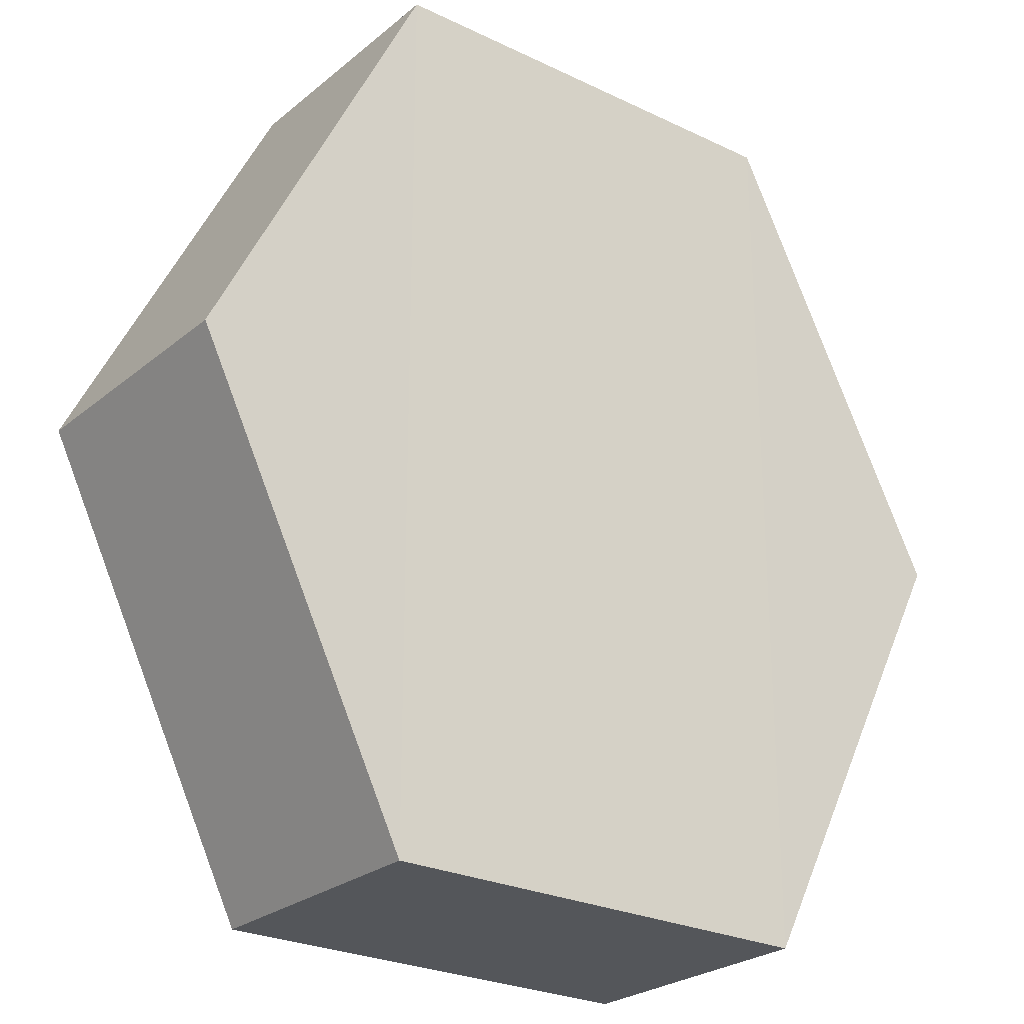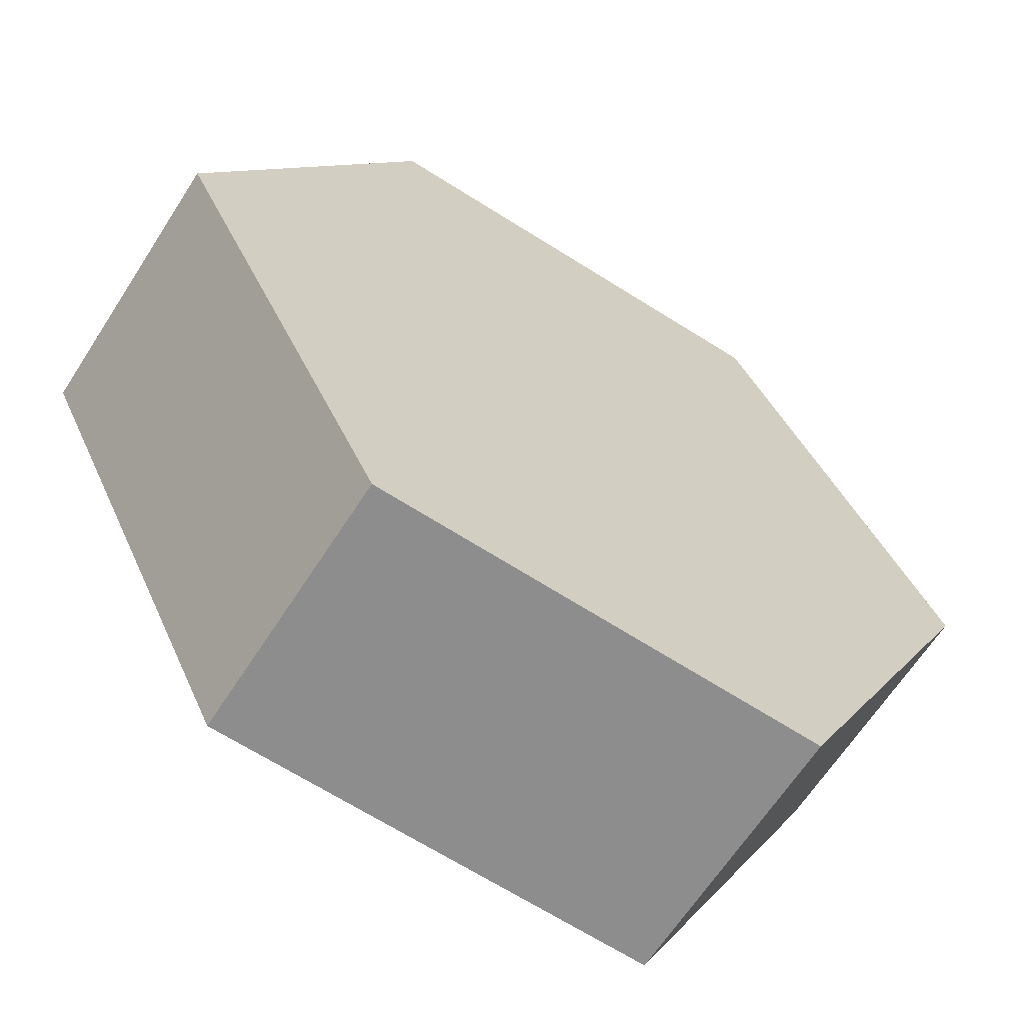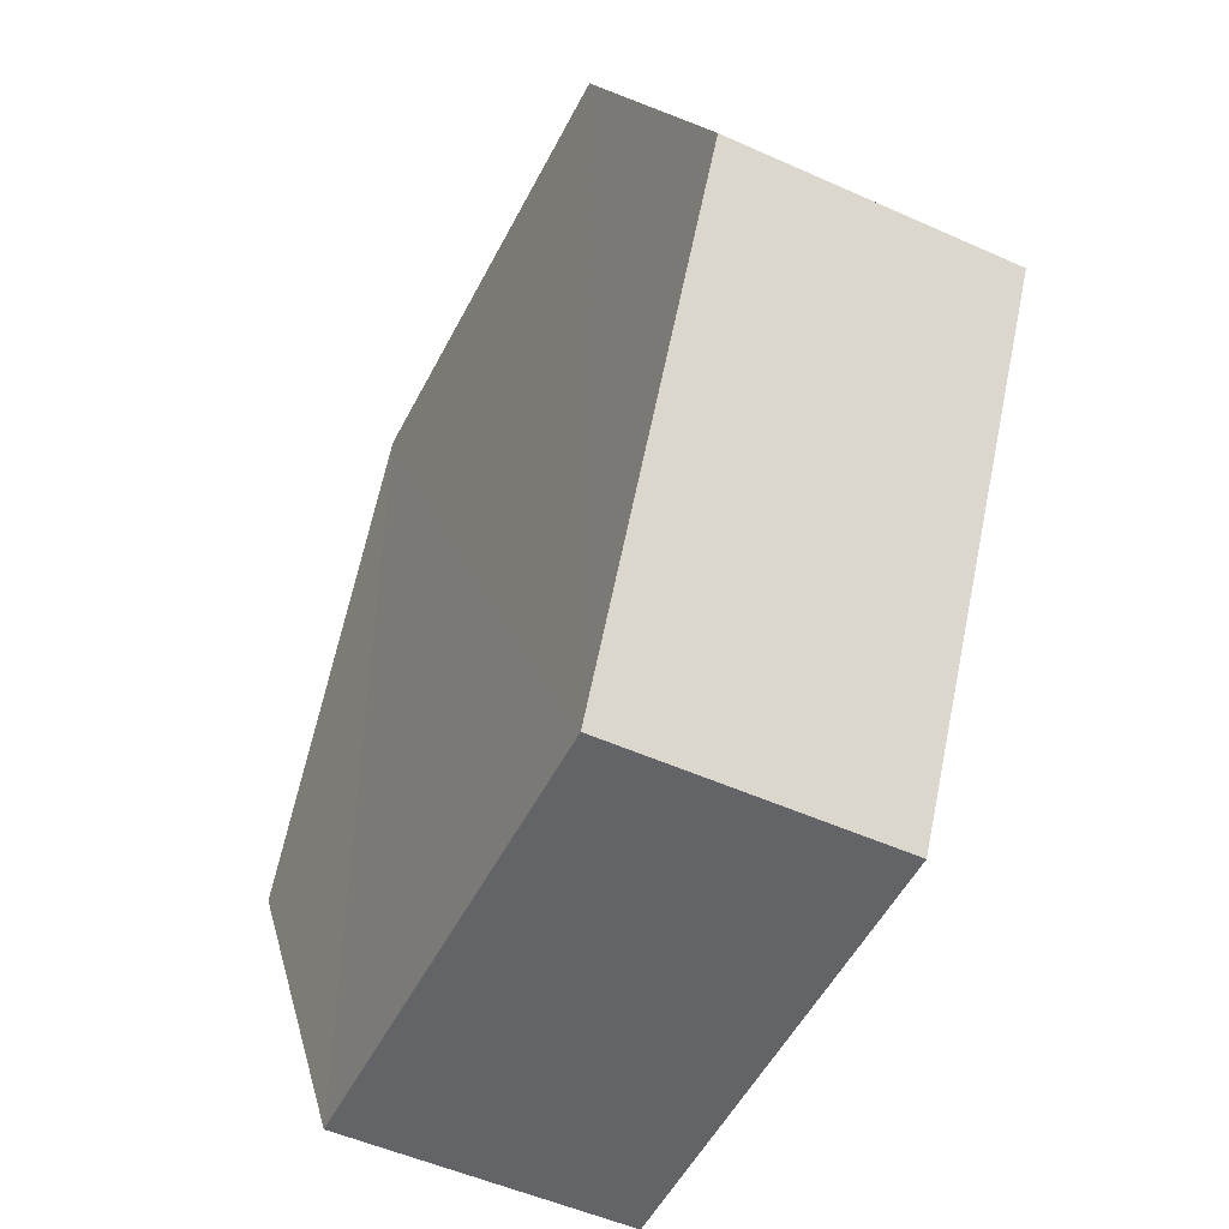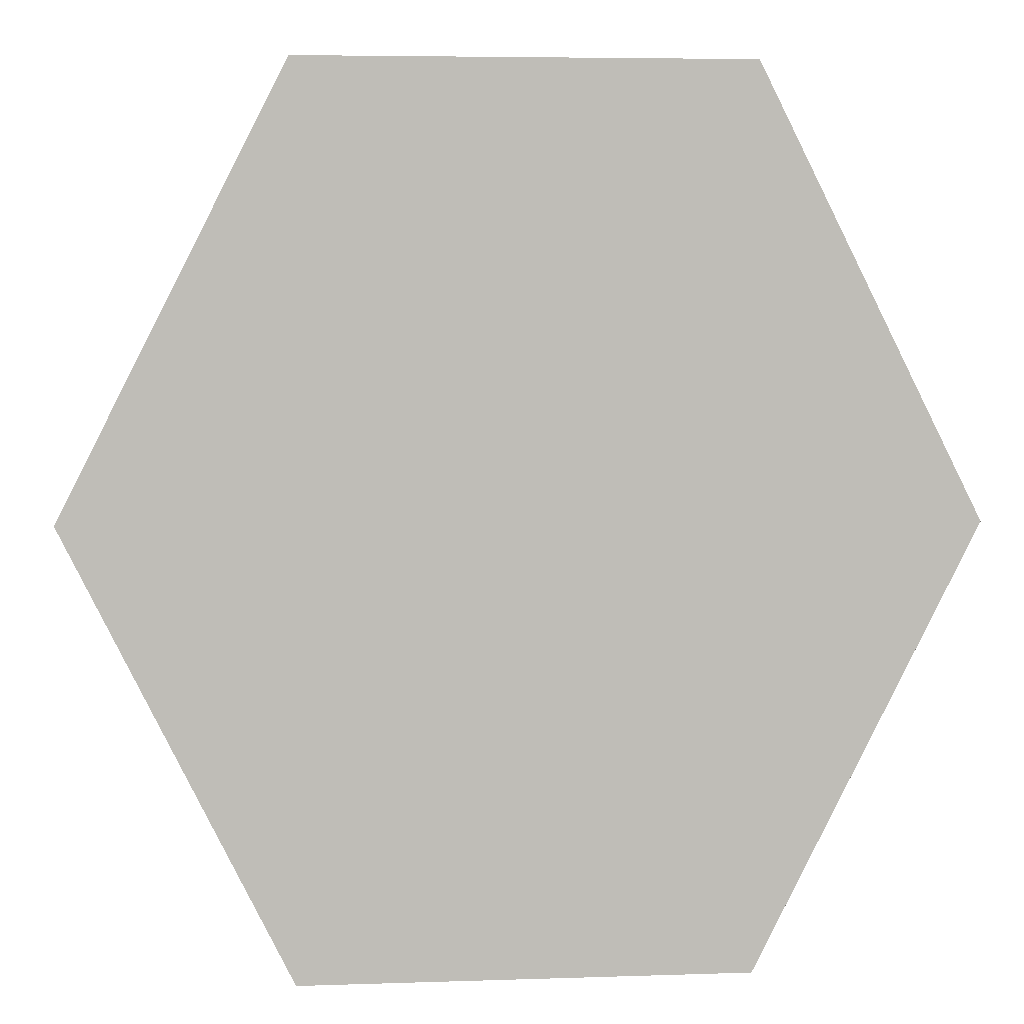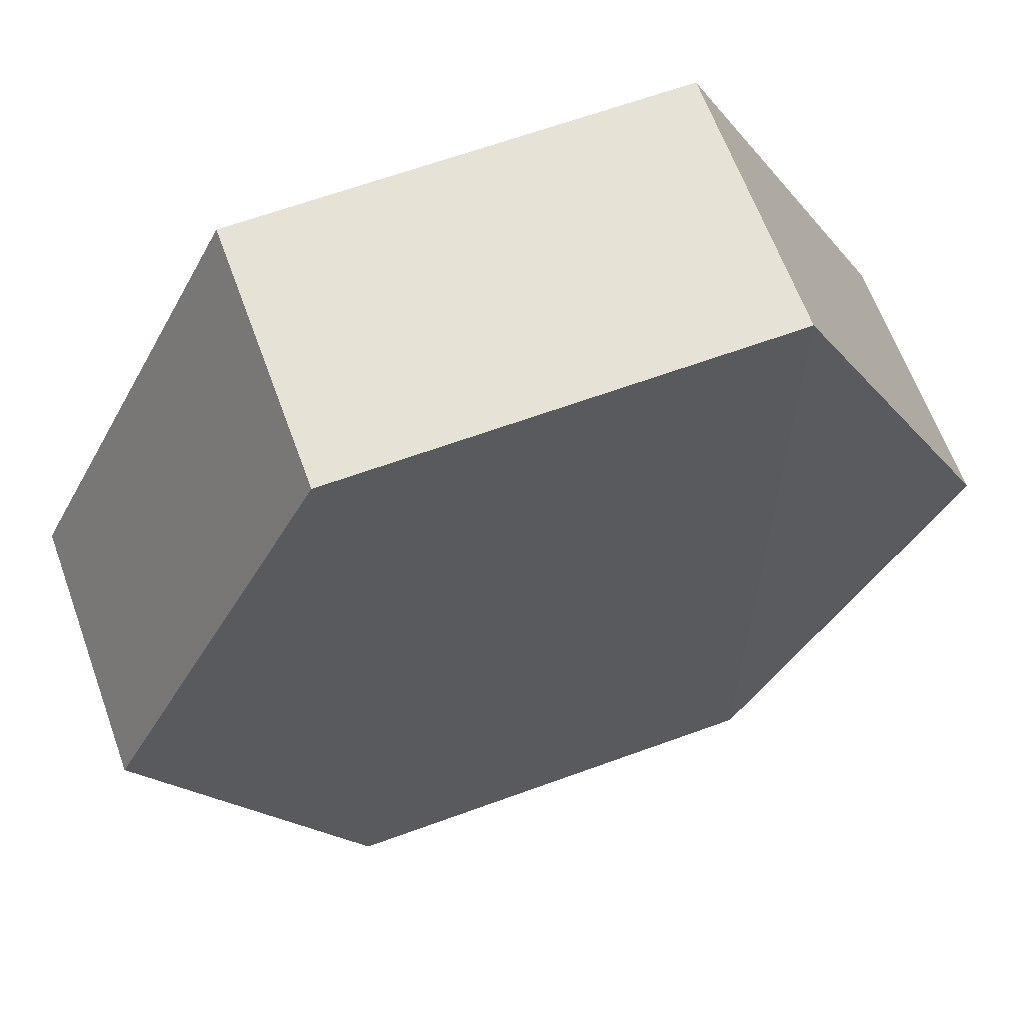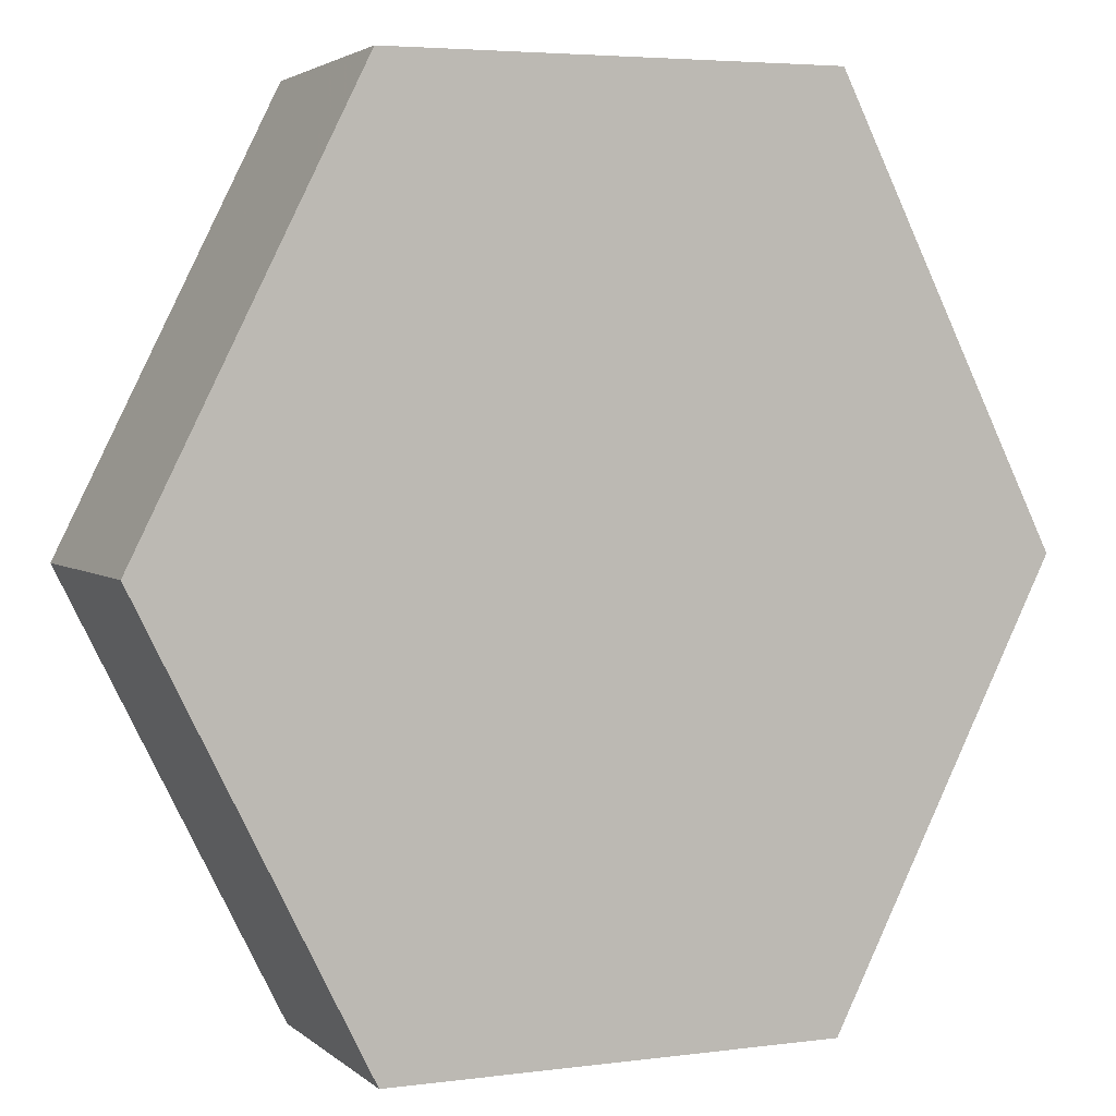
<metadata>
{"format":"obj","ext":"obj","renderer":"f3d","projection":"perspective","resolution":1024,"background":"white","views":[{"elev":-25.3,"azim":-38.0,"up":"+Y"},{"elev":-64.8,"azim":147.2,"up":"+Y"},{"elev":-51.0,"azim":-116.2,"up":"+Y"},{"elev":5.3,"azim":-5.9,"up":"+Y"},{"elev":63.3,"azim":159.8,"up":"+Y"},{"elev":3.9,"azim":157.5,"up":"+Y"}]}
</metadata>
<code>
o 7434
v 2230 1897 14.72
v 2230 1897 14.73
v 2230 1897 14.72
v 2230 1897 14.73
v 2230 1897 14.72
v 2230 1897 14.72
v 2230 1897 14.72
v 2230 1897 14.72
v 2230 1897 14.72
v 2230 1897 14.73
v 2230 1897 14.73
v 2230 1897 14.72
v 2230 1897 14.73
v 2230 1897 14.73
v 2230 1897 14.73
v 2230 1897 14.72
v 2230 1897 14.73
v 2230 1897 14.73
v 2230 1897 14.72
v 2230 1897 14.73
v 2230 1897 14.72
v 2230 1897 14.73
v 2230 1897 14.73
v 2230 1897 14.73
v 2230 1897 14.72
v 2230 1897 14.73
v 2230 1897 14.73
v 2230 1897 14.73
v 2230 1897 14.72
v 2230 1897 14.72
v 2230 1897 14.72
v 2230 1897 14.72
f 1 2 3
f 3 4 5
f 4 6 7
f 8 6 9
f 10 4 11
f 10 12 13
f 11 14 15
f 16 17 8
f 17 18 14
f 19 14 18
f 13 19 20
f 21 22 16
f 20 23 24
f 25 23 26
f 21 25 5
f 27 25 11
f 28 29 27
f 5 30 31
f 19 32 30
f 17 30 32

</code>
